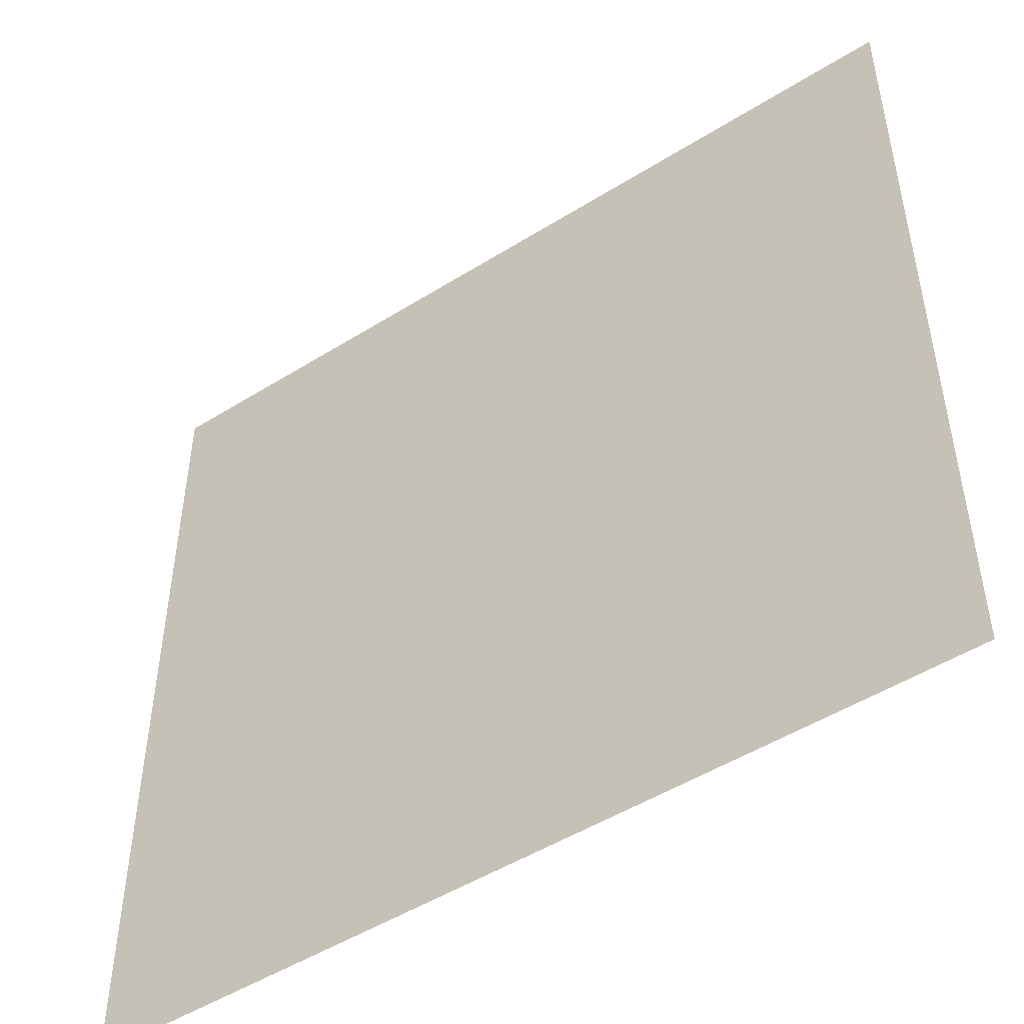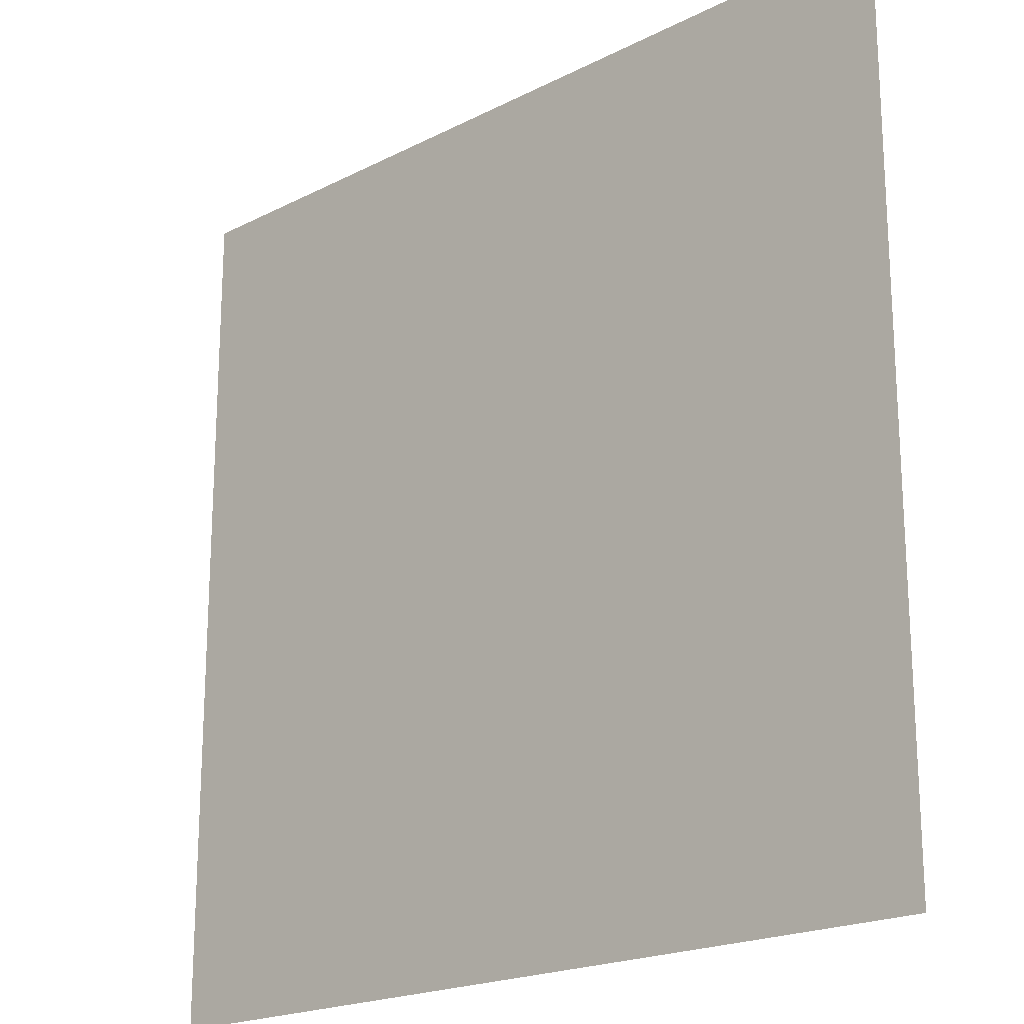
<metadata>
{"format":"obj","ext":"obj","renderer":"f3d","projection":"perspective","resolution":1024,"background":"white","views":[{"elev":-49.5,"azim":-145.3,"up":"+Y"},{"elev":-20.0,"azim":-136.8,"up":"+Y"}]}
</metadata>
<code>
v -1536 -1600 0
v -1600 -1600 0
v -1600 -1536 0
v -1536 -1536 0
v -1664 -1600 0
v -1664 -1536 0
v -1728 -1600 0
v -1728 -1536 0
v -1792 -1600 0
v -1792 -1536 0
v -1856 -1600 0
v -1856 -1536 0
v -1920 -1600 0
v -1920 -1536 0
v -1984 -1600 0
v -1984 -1536 0
v -2048 -1600 0
v -2048 -1536 0
v -2112 -1600 0
v -2112 -1536 0
v -2176 -1600 0
v -2176 -1536 0
v -2240 -1600 0
v -2240 -1536 0
v -2304 -1600 0
v -2304 -1536 0
v -2368 -1600 0
v -2368 -1536 0
v -2432 -1600 0
v -2432 -1536 0
v -2496 -1600 0
v -2496 -1536 0
v -2560 -1600 0
v -2560 -1536 0
v -2624 -1600 0
v -2624 -1536 0
v -2688 -1600 0
v -2688 -1536 0
v -1536 -1664 0
v -1600 -1664 0
v -1664 -1664 0
v -1728 -1664 0
v -1792 -1664 0
v -1856 -1664 0
v -1920 -1664 0
v -1984 -1664 0
v -2048 -1664 0
v -2112 -1664 0
v -2176 -1664 0
v -2240 -1664 0
v -2304 -1664 0
v -2368 -1664 0
v -2432 -1664 0
v -2496 -1664 0
v -2560 -1664 0
v -2624 -1664 0
v -2688 -1664 0
v -1536 -1728 0
v -1600 -1728 0
v -1664 -1728 0
v -1728 -1728 0
v -1792 -1728 0
v -1856 -1728 0
v -1920 -1728 0
v -1984 -1728 0
v -2048 -1728 0
v -2112 -1728 0
v -2176 -1728 0
v -2240 -1728 0
v -2304 -1728 0
v -2368 -1728 0
v -2432 -1728 0
v -2496 -1728 0
v -2560 -1728 0
v -2624 -1728 0
v -2688 -1728 0
v -1536 -1792 0
v -1600 -1792 0
v -1664 -1792 0
v -1728 -1792 0
v -1792 -1792 0
v -1856 -1792 0
v -1920 -1792 0
v -1984 -1792 0
v -2048 -1792 0
v -2112 -1792 0
v -2176 -1792 0
v -2240 -1792 0
v -2304 -1792 0
v -2368 -1792 0
v -2432 -1792 0
v -2496 -1792 0
v -2560 -1792 0
v -2624 -1792 0
v -2688 -1792 0
v -1600 -1856 0
v -1664 -1856 0
v -1728 -1856 0
v -1792 -1856 0
v -1856 -1856 0
v -1920 -1856 0
v -1984 -1856 0
v -2048 -1856 0
v -2112 -1856 0
v -2176 -1856 0
v -2240 -1856 0
v -2304 -1856 0
v -2368 -1856 0
v -2432 -1856 0
v -2496 -1856 0
v -2560 -1856 0
v -2624 -1856 0
v -1664 -1920 0
v -1728 -1920 0
v -1792 -1920 0
v -1856 -1920 0
v -1920 -1920 0
v -1984 -1920 0
v -2048 -1920 0
v -2112 -1920 0
v -2240 -1920 0
v -2304 -1920 0
v -2368 -1920 0
v -2432 -1920 0
v -2496 -1920 0
v -2560 -1920 0
v -1728 -1984 0
v -1792 -1984 0
v -1856 -1984 0
v -1920 -2240 0
v -1984 -2240 0
v -1984 -2176 0
v -1920 -2176 0
v -2048 -2240 0
v -2048 -2176 0
v -2112 -2240 0
v -2112 -2176 0
v -2176 -2240 0
v -2176 -2176 0
v -2240 -2240 0
v -2240 -2176 0
v -2304 -2240 0
v -2304 -2176 0
v -2368 -2240 0
v -2368 -2176 0
v -2432 -2240 0
v -2432 -2176 0
v -1856 -2304 0
v -1920 -2304 0
v -1856 -2240 0
v -1984 -2304 0
v -2048 -2304 0
v -2112 -2304 0
v -2176 -2304 0
v -2240 -2304 0
v -2304 -2304 0
v -2368 -2304 0
v -2432 -2304 0
v -2496 -2304 0
v -2496 -2240 0
v -2560 -2304 0
v -2560 -2240 0
v -1664 -2368 0
v -1728 -2368 0
v -1728 -2304 0
v -1664 -2304 0
v -1792 -2368 0
v -1792 -2304 0
v -1856 -2368 0
v -1920 -2368 0
v -1984 -2368 0
v -2048 -2368 0
v -2112 -2368 0
v -2176 -2368 0
v -2240 -2368 0
v -2304 -2368 0
v -2368 -2368 0
v -2432 -2368 0
v -2496 -2368 0
v -2560 -2368 0
v -1600 -2432 0
v -1664 -2432 0
v -1600 -2368 0
v -1728 -2432 0
v -1792 -2432 0
v -1856 -2432 0
v -1920 -2432 0
v -1984 -2432 0
v -2048 -2432 0
v -2112 -2432 0
v -2176 -2432 0
v -2240 -2432 0
v -2304 -2432 0
v -2368 -2432 0
v -2432 -2432 0
v -2496 -2432 0
v -2560 -2432 0
v -2624 -2432 0
v -2624 -2368 0
v -1536 -2496 0
v -1600 -2496 0
v -1536 -2432 0
v -1664 -2496 0
v -1728 -2496 0
v -1792 -2496 0
v -1856 -2496 0
v -1920 -2496 0
v -1984 -2496 0
v -2048 -2496 0
v -2112 -2496 0
v -2176 -2496 0
v -2240 -2496 0
v -2304 -2496 0
v -2368 -2496 0
v -2432 -2496 0
v -2496 -2496 0
v -2560 -2496 0
v -2624 -2496 0
v -2688 -2496 0
v -2688 -2432 0
v -1536 -2560 0
v -1600 -2560 0
v -1664 -2560 0
v -1728 -2560 0
v -1792 -2560 0
v -1856 -2560 0
v -1920 -2560 0
v -1984 -2560 0
v -2048 -2560 0
v -2112 -2560 0
v -2176 -2560 0
v -2240 -2560 0
v -2304 -2560 0
v -2368 -2560 0
v -2432 -2560 0
v -2496 -2560 0
v -2560 -2560 0
v -2624 -2560 0
v -2688 -2560 0
v -1536 -2624 0
v -1600 -2624 0
v -1664 -2624 0
v -1728 -2624 0
v -1792 -2624 0
v -1856 -2624 0
v -1920 -2624 0
v -1984 -2624 0
v -2048 -2624 0
v -2112 -2624 0
v -2176 -2624 0
v -2240 -2624 0
v -2304 -2624 0
v -2368 -2624 0
v -2432 -2624 0
v -2496 -2624 0
v -2560 -2624 0
v -2624 -2624 0
v -2688 -2624 0
v -1536 -2688 0
v -1600 -2688 0
v -1664 -2688 0
v -1728 -2688 0
v -1792 -2688 0
v -1856 -2688 0
v -1920 -2688 0
v -1984 -2688 0
v -2048 -2688 0
v -2112 -2688 0
v -2176 -2688 0
v -2240 -2688 0
v -2304 -2688 0
v -2368 -2688 0
v -2432 -2688 0
v -2496 -2688 0
v -2560 -2688 0
v -2624 -2688 0
v -2688 -2688 0
v -1536 -1856 0
v -2688 -1856 0
v -1536 -1920 0
v -1600 -1920 0
v -2176 -1920 0
v -2624 -1920 0
v -2688 -1920 0
v -1536 -1984 0
v -1600 -1984 0
v -1664 -1984 0
v -1920 -1984 0
v -1984 -1984 0
v -2048 -1984 0
v -2112 -1984 0
v -2176 -1984 0
v -2240 -1984 0
v -2304 -1984 0
v -2368 -1984 0
v -2432 -1984 0
v -2496 -1984 0
v -2560 -1984 0
v -2624 -1984 0
v -2688 -1984 0
v -1536 -2048 0
v -1600 -2048 0
v -1664 -2048 0
v -1728 -2048 0
v -1792 -2048 0
v -1856 -2048 0
v -1920 -2048 0
v -1984 -2048 0
v -2048 -2048 0
v -2112 -2048 0
v -2176 -2048 0
v -2240 -2048 0
v -2304 -2048 0
v -2368 -2048 0
v -2432 -2048 0
v -2496 -2048 0
v -2560 -2048 0
v -2624 -2048 0
v -2688 -2048 0
v -1536 -2112 0
v -1600 -2112 0
v -1664 -2112 0
v -1728 -2112 0
v -1792 -2112 0
v -1856 -2112 0
v -1920 -2112 0
v -1984 -2112 0
v -2048 -2112 0
v -2112 -2112 0
v -2176 -2112 0
v -2240 -2112 0
v -2304 -2112 0
v -2368 -2112 0
v -2432 -2112 0
v -2496 -2112 0
v -2560 -2112 0
v -2624 -2112 0
v -2688 -2112 0
v -1536 -2176 0
v -1600 -2176 0
v -1664 -2176 0
v -1728 -2176 0
v -1792 -2176 0
v -1856 -2176 0
v -2496 -2176 0
v -2560 -2176 0
v -2624 -2176 0
v -2688 -2176 0
v -1536 -2240 0
v -1600 -2240 0
v -1664 -2240 0
v -1728 -2240 0
v -1792 -2240 0
v -2624 -2240 0
v -2688 -2240 0
v -1536 -2304 0
v -1600 -2304 0
v -2624 -2304 0
v -2688 -2304 0
v -1536 -2368 0
v -2688 -2368 0
g mesh_[00]_[00]
f 1 2 3 4
f 2 5 6 3
f 5 7 8 6
f 7 9 10 8
f 9 11 12 10
f 11 13 14 12
f 13 15 16 14
f 15 17 18 16
f 17 19 20 18
f 19 21 22 20
f 21 23 24 22
f 23 25 26 24
f 25 27 28 26
f 27 29 30 28
f 29 31 32 30
f 31 33 34 32
f 33 35 36 34
f 35 37 38 36
f 39 40 2 1
f 40 41 5 2
f 41 42 7 5
f 42 43 9 7
f 43 44 11 9
f 44 45 13 11
f 45 46 15 13
f 46 47 17 15
f 47 48 19 17
f 48 49 21 19
f 49 50 23 21
f 50 51 25 23
f 51 52 27 25
f 52 53 29 27
f 53 54 31 29
f 54 55 33 31
f 55 56 35 33
f 56 57 37 35
f 58 59 40 39
f 59 60 41 40
f 60 61 42 41
f 61 62 43 42
f 62 63 44 43
f 63 64 45 44
f 64 65 46 45
f 65 66 47 46
f 66 67 48 47
f 67 68 49 48
f 68 69 50 49
f 69 70 51 50
f 70 71 52 51
f 71 72 53 52
f 72 73 54 53
f 73 74 55 54
f 74 75 56 55
f 75 76 57 56
f 77 78 59 58
f 78 79 60 59
f 79 80 61 60
f 80 81 62 61
f 81 82 63 62
f 82 83 64 63
f 83 84 65 64
f 84 85 66 65
f 85 86 67 66
f 86 87 68 67
f 87 88 69 68
f 88 89 70 69
f 89 90 71 70
f 90 91 72 71
f 91 92 73 72
f 92 93 74 73
f 93 94 75 74
f 94 95 76 75
f 96 97 79 78
f 97 98 80 79
f 98 99 81 80
f 99 100 82 81
f 100 101 83 82
f 101 102 84 83
f 102 103 85 84
f 103 104 86 85
f 104 105 87 86
f 105 106 88 87
f 106 107 89 88
f 107 108 90 89
f 108 109 91 90
f 109 110 92 91
f 110 111 93 92
f 111 112 94 93
f 113 114 98 97
f 114 115 99 98
f 115 116 100 99
f 116 117 101 100
f 118 119 103 102
f 119 120 104 103
f 121 122 107 106
f 122 123 108 107
f 123 124 109 108
f 124 125 110 109
f 125 126 111 110
f 127 128 115 114
f 128 129 116 115
f 130 131 132 133
f 131 134 135 132
f 134 136 137 135
f 136 138 139 137
f 138 140 141 139
f 140 142 143 141
f 142 144 145 143
f 144 146 147 145
f 148 149 130 150
f 149 151 131 130
f 151 152 134 131
f 152 153 136 134
f 153 154 138 136
f 154 155 140 138
f 155 156 142 140
f 156 157 144 142
f 157 158 146 144
f 158 159 160 146
f 159 161 162 160
f 163 164 165 166
f 164 167 168 165
f 167 169 148 168
f 169 170 149 148
f 170 171 151 149
f 171 172 152 151
f 172 173 153 152
f 173 174 154 153
f 174 175 155 154
f 175 176 156 155
f 176 177 157 156
f 177 178 158 157
f 178 179 159 158
f 179 180 161 159
f 181 182 163 183
f 182 184 164 163
f 184 185 167 164
f 185 186 169 167
f 186 187 170 169
f 187 188 171 170
f 188 189 172 171
f 189 190 173 172
f 190 191 174 173
f 191 192 175 174
f 192 193 176 175
f 193 194 177 176
f 194 195 178 177
f 195 196 179 178
f 196 197 180 179
f 197 198 199 180
f 200 201 181 202
f 201 203 182 181
f 203 204 184 182
f 204 205 185 184
f 205 206 186 185
f 206 207 187 186
f 207 208 188 187
f 208 209 189 188
f 209 210 190 189
f 210 211 191 190
f 211 212 192 191
f 212 213 193 192
f 213 214 194 193
f 214 215 195 194
f 215 216 196 195
f 216 217 197 196
f 217 218 198 197
f 218 219 220 198
f 221 222 201 200
f 222 223 203 201
f 223 224 204 203
f 224 225 205 204
f 225 226 206 205
f 226 227 207 206
f 227 228 208 207
f 228 229 209 208
f 229 230 210 209
f 230 231 211 210
f 231 232 212 211
f 232 233 213 212
f 233 234 214 213
f 234 235 215 214
f 235 236 216 215
f 236 237 217 216
f 237 238 218 217
f 238 239 219 218
f 240 241 222 221
f 241 242 223 222
f 242 243 224 223
f 243 244 225 224
f 244 245 226 225
f 245 246 227 226
f 246 247 228 227
f 247 248 229 228
f 248 249 230 229
f 249 250 231 230
f 250 251 232 231
f 251 252 233 232
f 252 253 234 233
f 253 254 235 234
f 254 255 236 235
f 255 256 237 236
f 256 257 238 237
f 257 258 239 238
f 259 260 241 240
f 260 261 242 241
f 261 262 243 242
f 262 263 244 243
f 263 264 245 244
f 264 265 246 245
f 265 266 247 246
f 266 267 248 247
f 267 268 249 248
f 268 269 250 249
f 269 270 251 250
f 270 271 252 251
f 271 272 253 252
f 272 273 254 253
f 273 274 255 254
f 274 275 256 255
f 275 276 257 256
f 276 277 258 257
g mesh_[01]_[00]
f 1 2 3 4
f 2 5 6 3
f 5 7 8 6
f 7 9 10 8
f 9 11 12 10
f 11 13 14 12
f 13 15 16 14
f 15 17 18 16
f 17 19 20 18
f 19 21 22 20
f 21 23 24 22
f 23 25 26 24
f 25 27 28 26
f 27 29 30 28
f 29 31 32 30
f 31 33 34 32
f 33 35 36 34
f 35 37 38 36
f 39 40 2 1
f 40 41 5 2
f 41 42 7 5
f 42 43 9 7
f 43 44 11 9
f 44 45 13 11
f 45 46 15 13
f 46 47 17 15
f 47 48 19 17
f 48 49 21 19
f 49 50 23 21
f 50 51 25 23
f 51 52 27 25
f 52 53 29 27
f 53 54 31 29
f 54 55 33 31
f 55 56 35 33
f 56 57 37 35
f 58 59 40 39
f 59 60 41 40
f 60 61 42 41
f 61 62 43 42
f 62 63 44 43
f 63 64 45 44
f 64 65 46 45
f 65 66 47 46
f 66 67 48 47
f 67 68 49 48
f 68 69 50 49
f 69 70 51 50
f 70 71 52 51
f 71 72 53 52
f 72 73 54 53
f 73 74 55 54
f 74 75 56 55
f 75 76 57 56
f 77 78 59 58
f 78 79 60 59
f 79 80 61 60
f 80 81 62 61
f 81 82 63 62
f 82 83 64 63
f 83 84 65 64
f 84 85 66 65
f 85 86 67 66
f 86 87 68 67
f 87 88 69 68
f 88 89 70 69
f 89 90 71 70
f 90 91 72 71
f 91 92 73 72
f 92 93 74 73
f 93 94 75 74
f 94 95 76 75
f 278 96 78 77
f 96 97 79 78
f 97 98 80 79
f 98 99 81 80
f 99 100 82 81
f 100 101 83 82
f 101 102 84 83
f 102 103 85 84
f 103 104 86 85
f 104 105 87 86
f 105 106 88 87
f 106 107 89 88
f 107 108 90 89
f 108 109 91 90
f 109 110 92 91
f 110 111 93 92
f 111 112 94 93
f 112 279 95 94
f 280 281 96 278
f 281 113 97 96
f 113 114 98 97
f 114 115 99 98
f 115 116 100 99
f 116 117 101 100
f 117 118 102 101
f 118 119 103 102
f 119 120 104 103
f 120 282 105 104
f 282 121 106 105
f 121 122 107 106
f 122 123 108 107
f 123 124 109 108
f 124 125 110 109
f 125 126 111 110
f 126 283 112 111
f 283 284 279 112
f 285 286 281 280
f 286 287 113 281
f 287 127 114 113
f 127 128 115 114
f 128 129 116 115
f 129 288 117 116
f 288 289 118 117
f 289 290 119 118
f 290 291 120 119
f 291 292 282 120
f 292 293 121 282
f 293 294 122 121
f 294 295 123 122
f 295 296 124 123
f 296 297 125 124
f 297 298 126 125
f 298 299 283 126
f 299 300 284 283
f 301 302 286 285
f 302 303 287 286
f 303 304 127 287
f 304 305 128 127
f 305 306 129 128
f 306 307 288 129
f 307 308 289 288
f 308 309 290 289
f 309 310 291 290
f 310 311 292 291
f 311 312 293 292
f 312 313 294 293
f 313 314 295 294
f 314 315 296 295
f 315 316 297 296
f 316 317 298 297
f 317 318 299 298
f 318 319 300 299
f 320 321 302 301
f 321 322 303 302
f 322 323 304 303
f 323 324 305 304
f 324 325 306 305
f 325 326 307 306
f 326 327 308 307
f 327 328 309 308
f 328 329 310 309
f 329 330 311 310
f 330 331 312 311
f 331 332 313 312
f 332 333 314 313
f 333 334 315 314
f 334 335 316 315
f 335 336 317 316
f 336 337 318 317
f 337 338 319 318
f 339 340 321 320
f 340 341 322 321
f 341 342 323 322
f 342 343 324 323
f 343 344 325 324
f 344 133 326 325
f 133 132 327 326
f 132 135 328 327
f 135 137 329 328
f 137 139 330 329
f 139 141 331 330
f 141 143 332 331
f 143 145 333 332
f 145 147 334 333
f 147 345 335 334
f 345 346 336 335
f 346 347 337 336
f 347 348 338 337
f 349 350 340 339
f 350 351 341 340
f 351 352 342 341
f 352 353 343 342
f 353 150 344 343
f 150 130 133 344
f 130 131 132 133
f 131 134 135 132
f 134 136 137 135
f 136 138 139 137
f 138 140 141 139
f 140 142 143 141
f 142 144 145 143
f 144 146 147 145
f 146 160 345 147
f 160 162 346 345
f 162 354 347 346
f 354 355 348 347
f 356 357 350 349
f 357 166 351 350
f 166 165 352 351
f 165 168 353 352
f 168 148 150 353
f 148 149 130 150
f 149 151 131 130
f 151 152 134 131
f 152 153 136 134
f 153 154 138 136
f 154 155 140 138
f 155 156 142 140
f 156 157 144 142
f 157 158 146 144
f 158 159 160 146
f 159 161 162 160
f 161 358 354 162
f 358 359 355 354
f 360 183 357 356
f 183 163 166 357
f 163 164 165 166
f 164 167 168 165
f 167 169 148 168
f 169 170 149 148
f 170 171 151 149
f 171 172 152 151
f 172 173 153 152
f 173 174 154 153
f 174 175 155 154
f 175 176 156 155
f 176 177 157 156
f 177 178 158 157
f 178 179 159 158
f 179 180 161 159
f 180 199 358 161
f 199 361 359 358
f 202 181 183 360
f 181 182 163 183
f 182 184 164 163
f 184 185 167 164
f 185 186 169 167
f 186 187 170 169
f 187 188 171 170
f 188 189 172 171
f 189 190 173 172
f 190 191 174 173
f 191 192 175 174
f 192 193 176 175
f 193 194 177 176
f 194 195 178 177
f 195 196 179 178
f 196 197 180 179
f 197 198 199 180
f 198 220 361 199
f 200 201 181 202
f 201 203 182 181
f 203 204 184 182
f 204 205 185 184
f 205 206 186 185
f 206 207 187 186
f 207 208 188 187
f 208 209 189 188
f 209 210 190 189
f 210 211 191 190
f 211 212 192 191
f 212 213 193 192
f 213 214 194 193
f 214 215 195 194
f 215 216 196 195
f 216 217 197 196
f 217 218 198 197
f 218 219 220 198
f 221 222 201 200
f 222 223 203 201
f 223 224 204 203
f 224 225 205 204
f 225 226 206 205
f 226 227 207 206
f 227 228 208 207
f 228 229 209 208
f 229 230 210 209
f 230 231 211 210
f 231 232 212 211
f 232 233 213 212
f 233 234 214 213
f 234 235 215 214
f 235 236 216 215
f 236 237 217 216
f 237 238 218 217
f 238 239 219 218
f 240 241 222 221
f 241 242 223 222
f 242 243 224 223
f 243 244 225 224
f 244 245 226 225
f 245 246 227 226
f 246 247 228 227
f 247 248 229 228
f 248 249 230 229
f 249 250 231 230
f 250 251 232 231
f 251 252 233 232
f 252 253 234 233
f 253 254 235 234
f 254 255 236 235
f 255 256 237 236
f 256 257 238 237
f 257 258 239 238
f 259 260 241 240
f 260 261 242 241
f 261 262 243 242
f 262 263 244 243
f 263 264 245 244
f 264 265 246 245
f 265 266 247 246
f 266 267 248 247
f 267 268 249 248
f 268 269 250 249
f 269 270 251 250
f 270 271 252 251
f 271 272 253 252
f 272 273 254 253
f 273 274 255 254
f 274 275 256 255
f 275 276 257 256
f 276 277 258 257
g mesh_[02]_[00]
f 1 2 3 4
f 2 5 6 3
f 5 7 8 6
f 7 9 10 8
f 9 11 12 10
f 11 13 14 12
f 13 15 16 14
f 15 17 18 16
f 17 19 20 18
f 19 21 22 20
f 21 23 24 22
f 23 25 26 24
f 25 27 28 26
f 27 29 30 28
f 29 31 32 30
f 31 33 34 32
f 33 35 36 34
f 35 37 38 36
f 39 40 2 1
f 40 41 5 2
f 41 42 7 5
f 42 43 9 7
f 43 44 11 9
f 44 45 13 11
f 45 46 15 13
f 46 47 17 15
f 47 48 19 17
f 48 49 21 19
f 49 50 23 21
f 50 51 25 23
f 51 52 27 25
f 52 53 29 27
f 53 54 31 29
f 54 55 33 31
f 55 56 35 33
f 56 57 37 35
f 58 59 40 39
f 59 60 41 40
f 60 61 42 41
f 61 62 43 42
f 62 63 44 43
f 63 64 45 44
f 64 65 46 45
f 65 66 47 46
f 66 67 48 47
f 67 68 49 48
f 68 69 50 49
f 69 70 51 50
f 70 71 52 51
f 71 72 53 52
f 72 73 54 53
f 73 74 55 54
f 74 75 56 55
f 75 76 57 56
f 77 78 59 58
f 78 79 60 59
f 79 80 61 60
f 80 81 62 61
f 81 82 63 62
f 82 83 64 63
f 83 84 65 64
f 84 85 66 65
f 85 86 67 66
f 86 87 68 67
f 87 88 69 68
f 88 89 70 69
f 89 90 71 70
f 90 91 72 71
f 91 92 73 72
f 92 93 74 73
f 93 94 75 74
f 94 95 76 75
f 96 97 79 78
f 97 98 80 79
f 98 99 81 80
f 99 100 82 81
f 100 101 83 82
f 101 102 84 83
f 102 103 85 84
f 103 104 86 85
f 104 105 87 86
f 105 106 88 87
f 106 107 89 88
f 107 108 90 89
f 108 109 91 90
f 109 110 92 91
f 110 111 93 92
f 111 112 94 93
f 113 114 98 97
f 114 115 99 98
f 115 116 100 99
f 116 117 101 100
f 118 119 103 102
f 119 120 104 103
f 121 122 107 106
f 122 123 108 107
f 123 124 109 108
f 124 125 110 109
f 125 126 111 110
f 127 128 115 114
f 128 129 116 115
f 130 131 132 133
f 131 134 135 132
f 134 136 137 135
f 136 138 139 137
f 138 140 141 139
f 140 142 143 141
f 142 144 145 143
f 144 146 147 145
f 148 149 130 150
f 149 151 131 130
f 151 152 134 131
f 152 153 136 134
f 153 154 138 136
f 154 155 140 138
f 155 156 142 140
f 156 157 144 142
f 157 158 146 144
f 158 159 160 146
f 159 161 162 160
f 163 164 165 166
f 164 167 168 165
f 167 169 148 168
f 169 170 149 148
f 170 171 151 149
f 171 172 152 151
f 172 173 153 152
f 173 174 154 153
f 174 175 155 154
f 175 176 156 155
f 176 177 157 156
f 177 178 158 157
f 178 179 159 158
f 179 180 161 159
f 181 182 163 183
f 182 184 164 163
f 184 185 167 164
f 185 186 169 167
f 186 187 170 169
f 187 188 171 170
f 188 189 172 171
f 189 190 173 172
f 190 191 174 173
f 191 192 175 174
f 192 193 176 175
f 193 194 177 176
f 194 195 178 177
f 195 196 179 178
f 196 197 180 179
f 197 198 199 180
f 200 201 181 202
f 201 203 182 181
f 203 204 184 182
f 204 205 185 184
f 205 206 186 185
f 206 207 187 186
f 207 208 188 187
f 208 209 189 188
f 209 210 190 189
f 210 211 191 190
f 211 212 192 191
f 212 213 193 192
f 213 214 194 193
f 214 215 195 194
f 215 216 196 195
f 216 217 197 196
f 217 218 198 197
f 218 219 220 198
f 221 222 201 200
f 222 223 203 201
f 223 224 204 203
f 224 225 205 204
f 225 226 206 205
f 226 227 207 206
f 227 228 208 207
f 228 229 209 208
f 229 230 210 209
f 230 231 211 210
f 231 232 212 211
f 232 233 213 212
f 233 234 214 213
f 234 235 215 214
f 235 236 216 215
f 236 237 217 216
f 237 238 218 217
f 238 239 219 218
f 240 241 222 221
f 241 242 223 222
f 242 243 224 223
f 243 244 225 224
f 244 245 226 225
f 245 246 227 226
f 246 247 228 227
f 247 248 229 228
f 248 249 230 229
f 249 250 231 230
f 250 251 232 231
f 251 252 233 232
f 252 253 234 233
f 253 254 235 234
f 254 255 236 235
f 255 256 237 236
f 256 257 238 237
f 257 258 239 238
f 259 260 241 240
f 260 261 242 241
f 261 262 243 242
f 262 263 244 243
f 263 264 245 244
f 264 265 246 245
f 265 266 247 246
f 266 267 248 247
f 267 268 249 248
f 268 269 250 249
f 269 270 251 250
f 270 271 252 251
f 271 272 253 252
f 272 273 254 253
f 273 274 255 254
f 274 275 256 255
f 275 276 257 256
f 276 277 258 257

</code>
